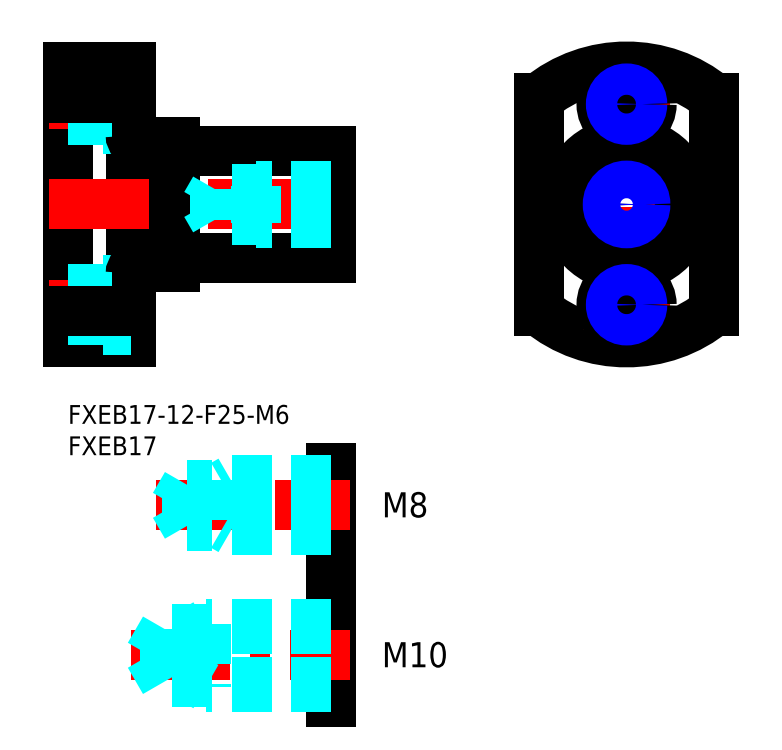
<metadata>
{"format":"dxf","ext":"dxf","renderer":"ezdxf+matplotlib","layout":"modelspace","background":"white","min_lineweight":24,"dpi":150}
</metadata>
<code>
0
SECTION
2
ENTITIES
0
INSERT
8
MSM_CONTINUOUS
2
*U8
10
0
20
0
30
0
0
INSERT
8
MSM_CONTINUOUS
2
*U9
10
0
20
0
30
0
0
LINE
8
MSM_CENTER
10
72.1
20
32
30
0
11
106.1
21
32
31
0
0
LINE
8
MSM_CONTINUOUS
10
10
20
54
30
0
11
10
21
10
31
0
0
LINE
8
MSM_CONTINUOUS
10
0
20
54
30
0
11
0
21
10
31
0
0
LINE
8
MSM_DASHED
10
5.6
20
20
30
0
11
5.6
21
12
31
0
0
LINE
8
MSM_CENTER
10
89.1
20
57
30
0
11
89.1
21
7
31
0
0
LINE
8
MSM_CONTINUOUS
10
0
20
10
30
0
11
10
21
10
31
0
0
LINE
8
MSM_DASHED
10
5.6
20
12
30
0
11
10
21
12
31
0
0
LINE
8
MSM_CENTER
10
-3
20
16
30
0
11
13
21
16
31
0
0
LINE
8
MSM_DASHED
10
0
20
13.5
30
0
11
5.6
21
13.5
31
0
0
TEXT
8
MSM_PART_NUMBER
10
50.07
20
-41.83
30
0
40
4
1
M10
0
LINE
8
MSM_CONTINUOUS
10
42
20
-10
30
0
11
42
21
-47.41
31
0
0
TEXT
8
MSM_PART_NUMBER
10
50.07
20
-17.92
30
0
40
4
1
M8
0
LINE
8
MSM_CENTER
10
-3
20
32
30
0
11
45
21
32
31
0
0
LINE
8
MSM_CONTINUOUS
10
17.2
20
40.5
30
0
11
42
21
40.5
31
0
0
LINE
8
MSM_CONTINUOUS
10
17.2
20
23.5
30
0
11
42
21
23.5
31
0
0
LINE
8
MSM_CONTINUOUS
10
17
20
42
30
0
11
17
21
22
31
0
0
LINE
8
MSM_DASHED
10
5.6
20
20
30
0
11
10
21
20
31
0
0
LINE
8
MSM_DASHED
10
0
20
18.5
30
0
11
5.6
21
18.5
31
0
0
LINE
8
MSM_CONTINUOUS
10
11
20
22
30
0
11
17
21
22
31
0
0
ARC
8
MSM_CONTINUOUS
10
17.2
20
23.3
30
0
40
0.2
50
90
51
180
0
LINE
8
MSM_CONTINUOUS
10
10
20
32
30
0
11
10
21
32
31
0
0
LINE
8
MSM_CENTER
10
-3
20
48
30
0
11
13
21
48
31
0
0
LINE
8
MSM_DASHED
10
5.6
20
52
30
0
11
10
21
52
31
0
0
LINE
8
MSM_DASHED
10
5.6
20
44
30
0
11
10
21
44
31
0
0
LINE
8
MSM_DASHED
10
5.6
20
52
30
0
11
5.6
21
44
31
0
0
LINE
8
MSM_DASHED
10
-3.6e-15
20
50.07
30
0
11
5.6
21
50.07
31
0
0
LINE
8
MSM_DASHED
10
-3.6e-15
20
45.93
30
0
11
5.6
21
45.93
31
0
0
LINE
8
MSM_DASHED
10
0
20
45.5
30
0
11
5.6
21
45.5
31
0
0
LINE
8
MSM_DASHED
10
0
20
50.5
30
0
11
5.6
21
50.5
31
0
0
ARC
8
MSM_CONTINUOUS
10
17.2
20
40.7
30
0
40
0.2
50
180
51
270
0
LINE
8
MSM_CONTINUOUS
10
11
20
42
30
0
11
17
21
42
31
0
0
LINE
8
MSM_CONTINUOUS
10
10
20
43
30
0
11
10
21
43
31
0
0
LINE
8
MSM_CONTINUOUS
10
0
20
54
30
0
11
10
21
54
31
0
0
LINE
8
MSM_CONTINUOUS
10
42
20
40.5
30
0
11
42
21
23.5
31
0
0
LINE
8
MSM_CONTINUOUS
10
42
20
40.5
30
0
11
42
21
23.5
31
0
0
CIRCLE
8
MSM_CONTINUOUS
10
89.1
20
32
30
0
40
8.5
0
CIRCLE
8
MSM_CONTINUOUS
10
89.1
20
32
30
0
40
10
0
ARC
8
MSM_CONTINUOUS
10
89.1
20
32
30
0
40
22
50
230.5
51
309.5
0
LINE
8
MSM_CENTER
10
82.1
20
16
30
0
11
96.1
21
16
31
0
0
CIRCLE
8
MSM_CONTINUOUS
10
89.1
20
16
30
0
40
4
0
LINE
8
MSM_CONTINUOUS
10
75.1
20
48.97
30
0
11
75.1
21
15.03
31
0
0
LINE
8
MSM_CONTINUOUS
10
103.1
20
48.97
30
0
11
103.1
21
15.03
31
0
0
LINE
8
MSM_CENTER
10
82.1
20
48
30
0
11
96.1
21
48
31
0
0
CIRCLE
8
MSM_CONTINUOUS
10
89.1
20
48
30
0
40
4
0
ARC
8
MSM_CONTINUOUS
10
89.1
20
32
30
0
40
22
50
50.48
51
129.5
0
LINE
8
MSM_CENTER
10
14
20
-16
30
0
11
45
21
-16
31
0
0
LINE
8
MSM_CENTER
10
10
20
-39.91
30
0
11
45
21
-39.91
31
0
0
CIRCLE
8
MSM_CONTINUOUS
10
89.1
20
32
30
0
40
2.458
0
CIRCLE
8
MSM_NARROW
10
89.1
20
32
30
0
40
3
0
CIRCLE
8
MSM_CONTINUOUS
10
89.1
20
48
30
0
40
2.067
0
CIRCLE
8
MSM_NARROW
10
89.1
20
48
30
0
40
2.5
0
CIRCLE
8
MSM_CONTINUOUS
10
89.1
20
16
30
0
40
2.067
0
CIRCLE
8
MSM_NARROW
10
89.1
20
16
30
0
40
2.5
0
ARC
8
MSM_CONTINUOUS
10
11
20
43
30
0
40
1
50
180
51
270
0
ARC
8
MSM_CONTINUOUS
10
11
20
21
30
0
40
1
50
90
51
180
0
LINE
8
MSM_DASHED
10
-3.6e-15
20
18.07
30
0
11
5.6
21
18.07
31
0
0
LINE
8
MSM_DASHED
10
-3.6e-15
20
13.93
30
0
11
5.6
21
13.93
31
0
0
LINE
8
MSM_DASHED
10
42
20
29
30
0
11
30
21
29
31
0
0
LINE
8
MSM_DASHED
10
42
20
29.54
30
0
11
23.42
21
29.54
31
0
0
LINE
8
MSM_DASHED
10
42
20
34.46
30
0
11
23.42
21
34.46
31
0
0
LINE
8
MSM_DASHED
10
42
20
35
30
0
11
30
21
35
31
0
0
LINE
8
MSM_DASHED
10
30
20
35
30
0
11
30
21
29
31
0
0
LINE
8
MSM_DASHED
10
23.42
20
34.46
30
0
11
23.42
21
29.54
31
0
0
LINE
8
MSM_DASHED
10
23.42
20
29.54
30
0
11
22
21
32
31
0
0
LINE
8
MSM_DASHED
10
23.42
20
34.46
30
0
11
22
21
32
31
0
0
LINE
8
MSM_DASHED
10
30
20
35
30
0
11
29.06
21
34.46
31
0
0
LINE
8
MSM_DASHED
10
30
20
29
30
0
11
29.06
21
29.54
31
0
0
LINE
8
MSM_DASHED
10
15.42
20
-35.73
30
0
11
15.42
21
-44.1
31
0
0
LINE
8
MSM_DASHED
10
15.42
20
-44.1
30
0
11
13
21
-39.91
31
0
0
LINE
8
MSM_DASHED
10
22
20
-34.91
30
0
11
22
21
-44.91
31
0
0
LINE
8
MSM_DASHED
10
42
20
-35.73
30
0
11
15.42
21
-35.73
31
0
0
LINE
8
MSM_DASHED
10
42
20
-34.91
30
0
11
22
21
-34.91
31
0
0
LINE
8
MSM_DASHED
10
22
20
-34.91
30
0
11
20.59
21
-35.73
31
0
0
LINE
8
MSM_DASHED
10
15.42
20
-35.73
30
0
11
13
21
-39.91
31
0
0
LINE
8
MSM_DASHED
10
42
20
-44.91
30
0
11
22
21
-44.91
31
0
0
LINE
8
MSM_DASHED
10
42
20
-44.1
30
0
11
15.42
21
-44.1
31
0
0
LINE
8
MSM_DASHED
10
22
20
-44.91
30
0
11
20.59
21
-44.1
31
0
0
LINE
8
MSM_DASHED
10
26
20
-12
30
0
11
26
21
-20
31
0
0
LINE
8
MSM_DASHED
10
18.92
20
-12.68
30
0
11
18.92
21
-19.32
31
0
0
LINE
8
MSM_DASHED
10
18.92
20
-19.32
30
0
11
17
21
-16
31
0
0
LINE
8
MSM_DASHED
10
42
20
-12.68
30
0
11
18.92
21
-12.68
31
0
0
LINE
8
MSM_DASHED
10
42
20
-12
30
0
11
26
21
-12
31
0
0
LINE
8
MSM_DASHED
10
26
20
-12
30
0
11
24.83
21
-12.68
31
0
0
LINE
8
MSM_DASHED
10
18.92
20
-12.68
30
0
11
17
21
-16
31
0
0
LINE
8
MSM_DASHED
10
42
20
-20
30
0
11
26
21
-20
31
0
0
LINE
8
MSM_DASHED
10
42
20
-19.32
30
0
11
18.92
21
-19.32
31
0
0
LINE
8
MSM_DASHED
10
26
20
-20
30
0
11
24.83
21
-19.32
31
0
0
LINE
8
MSM_CONTINUOUS
10
10
20
48.97
30
0
11
0
21
48.97
31
0
0
LINE
8
MSM_CONTINUOUS
10
10
20
15.03
30
0
11
0
21
15.03
31
0
0
ENDSEC
0
EOF

</code>
